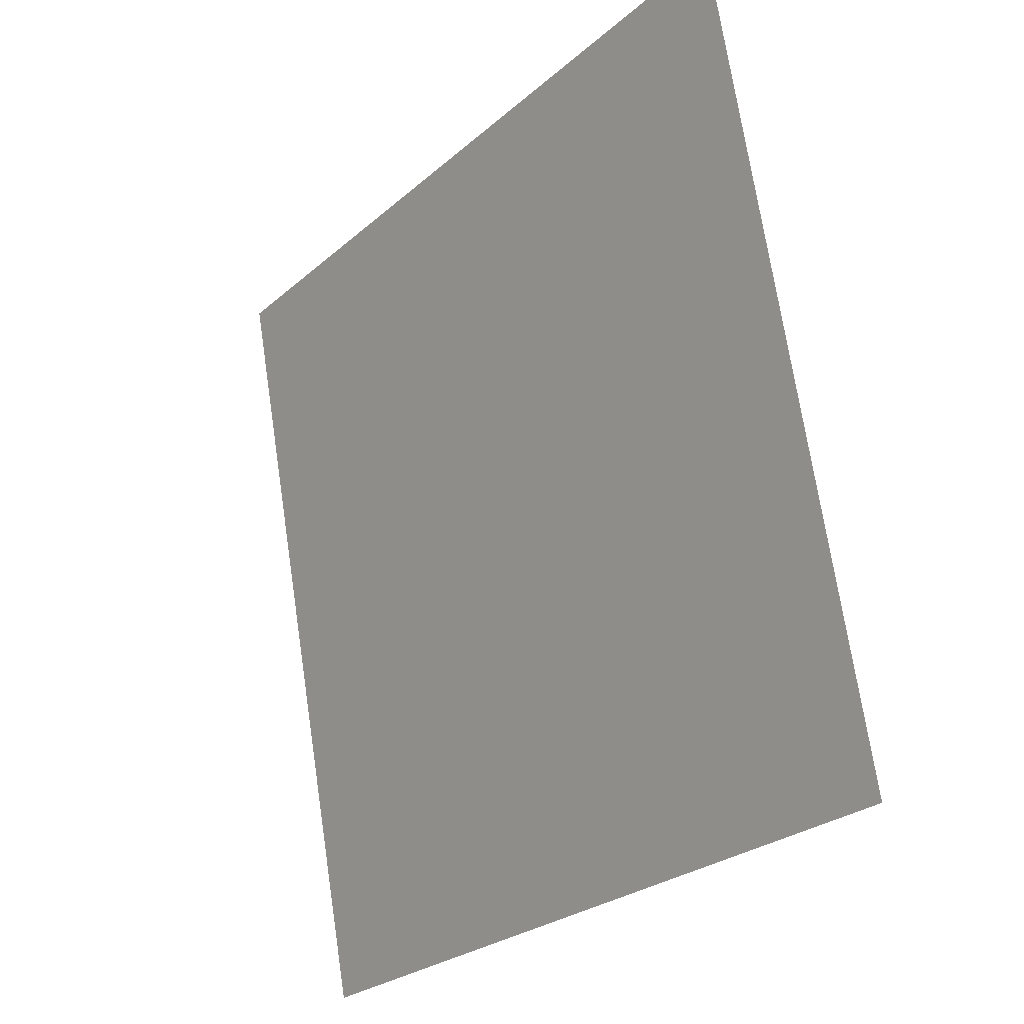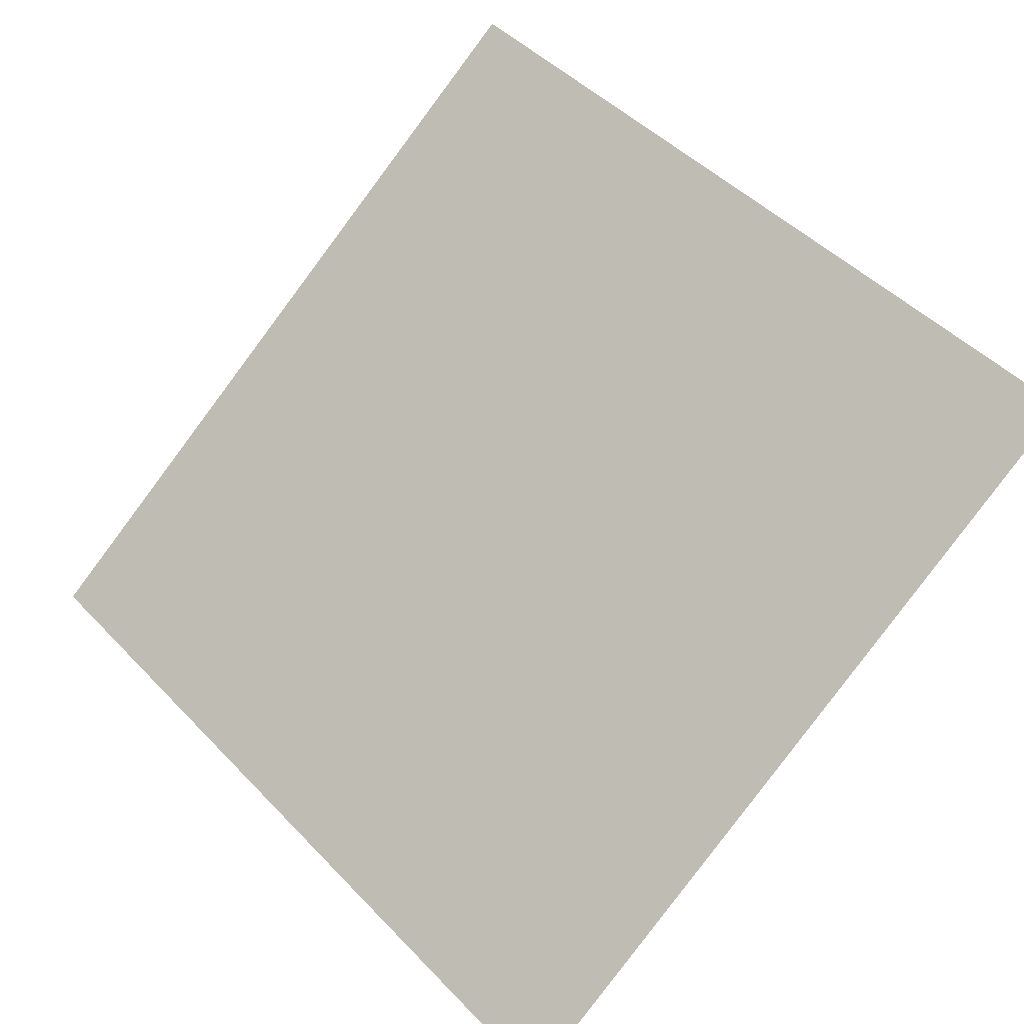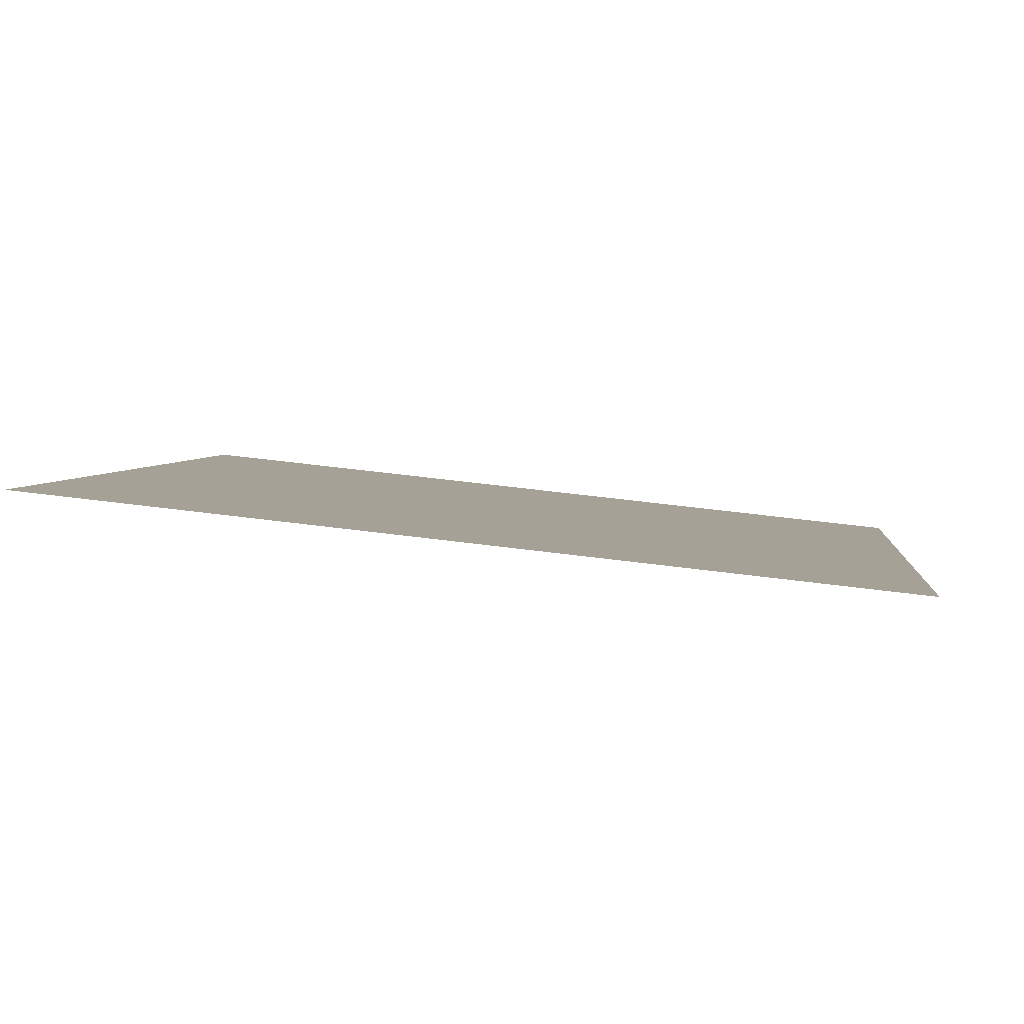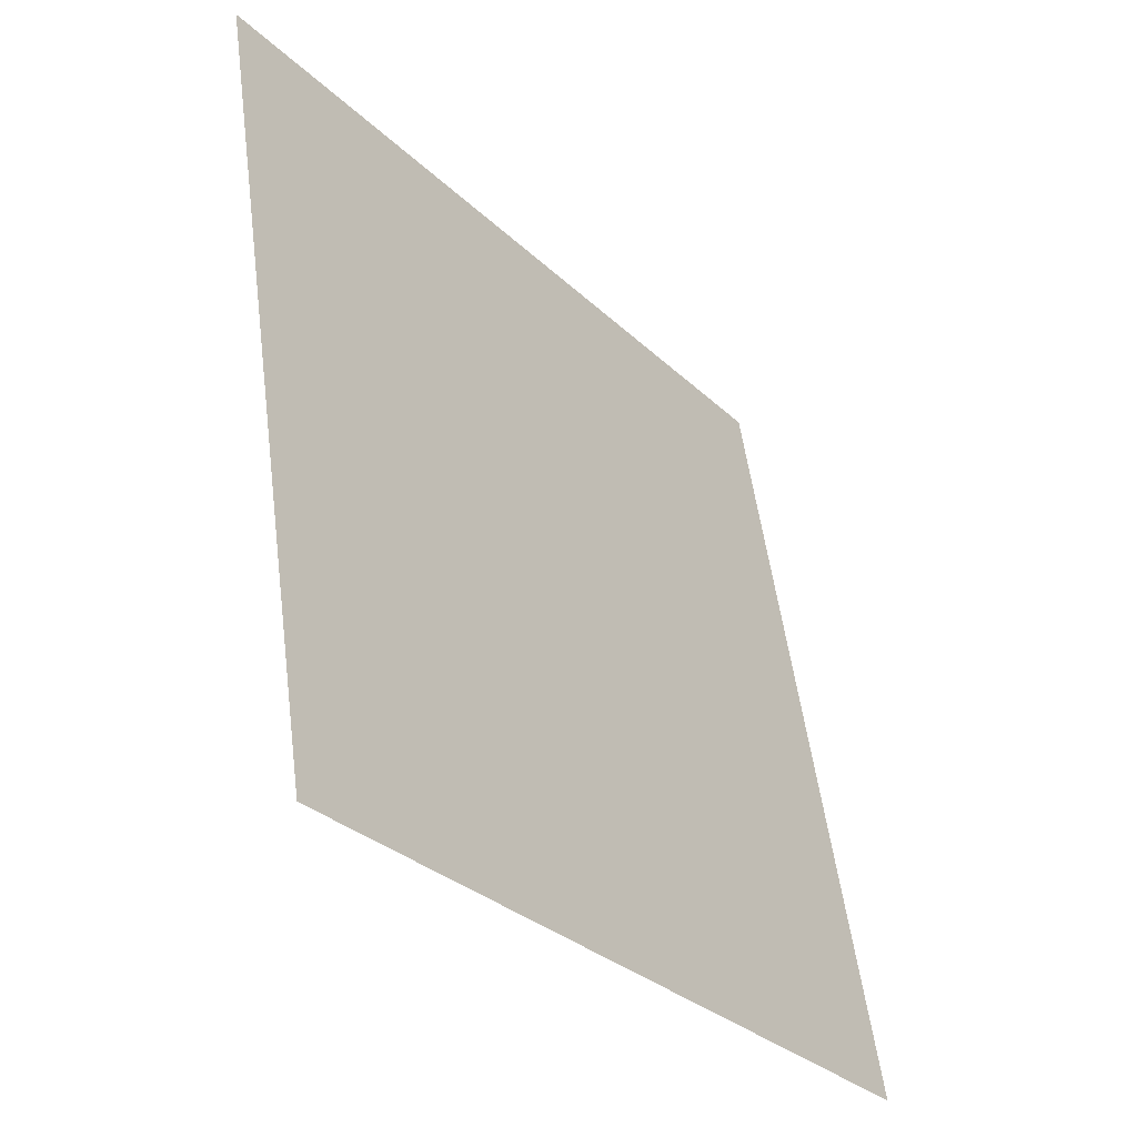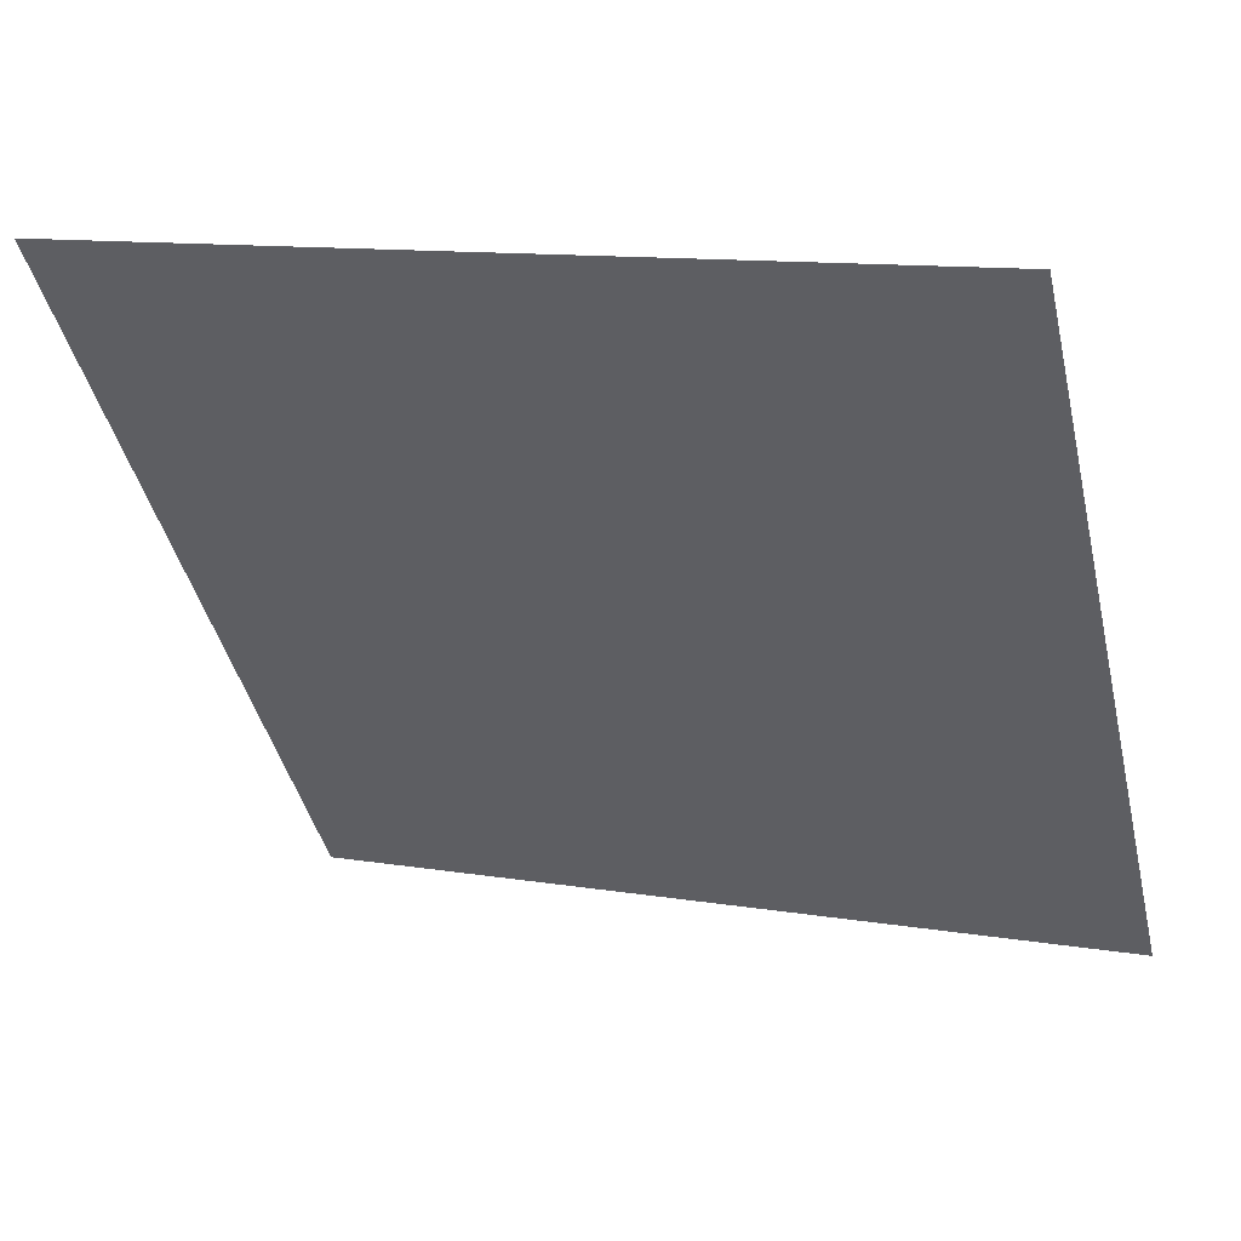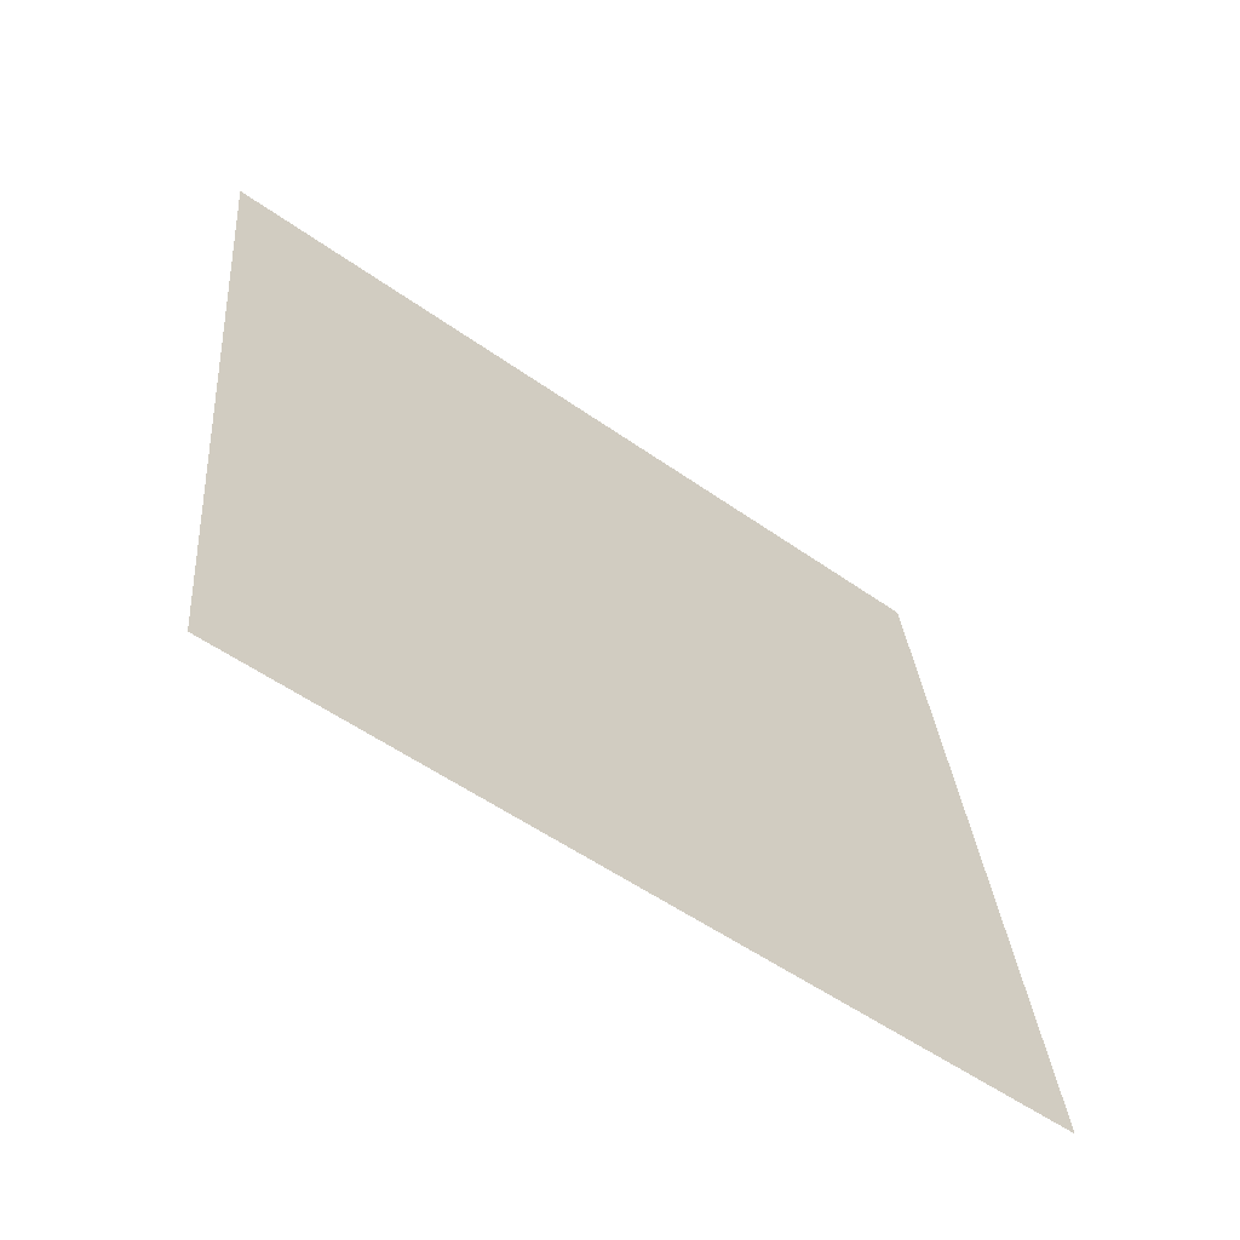
<metadata>
{"format":"obj","ext":"obj","renderer":"f3d","projection":"perspective","resolution":1024,"background":"white","views":[{"elev":70.2,"azim":80.1,"up":"+Z"},{"elev":48.8,"azim":-130.3,"up":"+Y"},{"elev":40.7,"azim":8.8,"up":"+Y"},{"elev":54.6,"azim":-98.8,"up":"+Z"},{"elev":13.3,"azim":-159.7,"up":"+Z"},{"elev":29.1,"azim":85.9,"up":"+Y"}]}
</metadata>
<code>
v 0.2339 0.7017 0.3999
v 0.2274 0.7019 0.3999
v 0.2275 0.7058 0.4052
v 0.234 0.7056 0.4051
f 4 3 2 1

</code>
